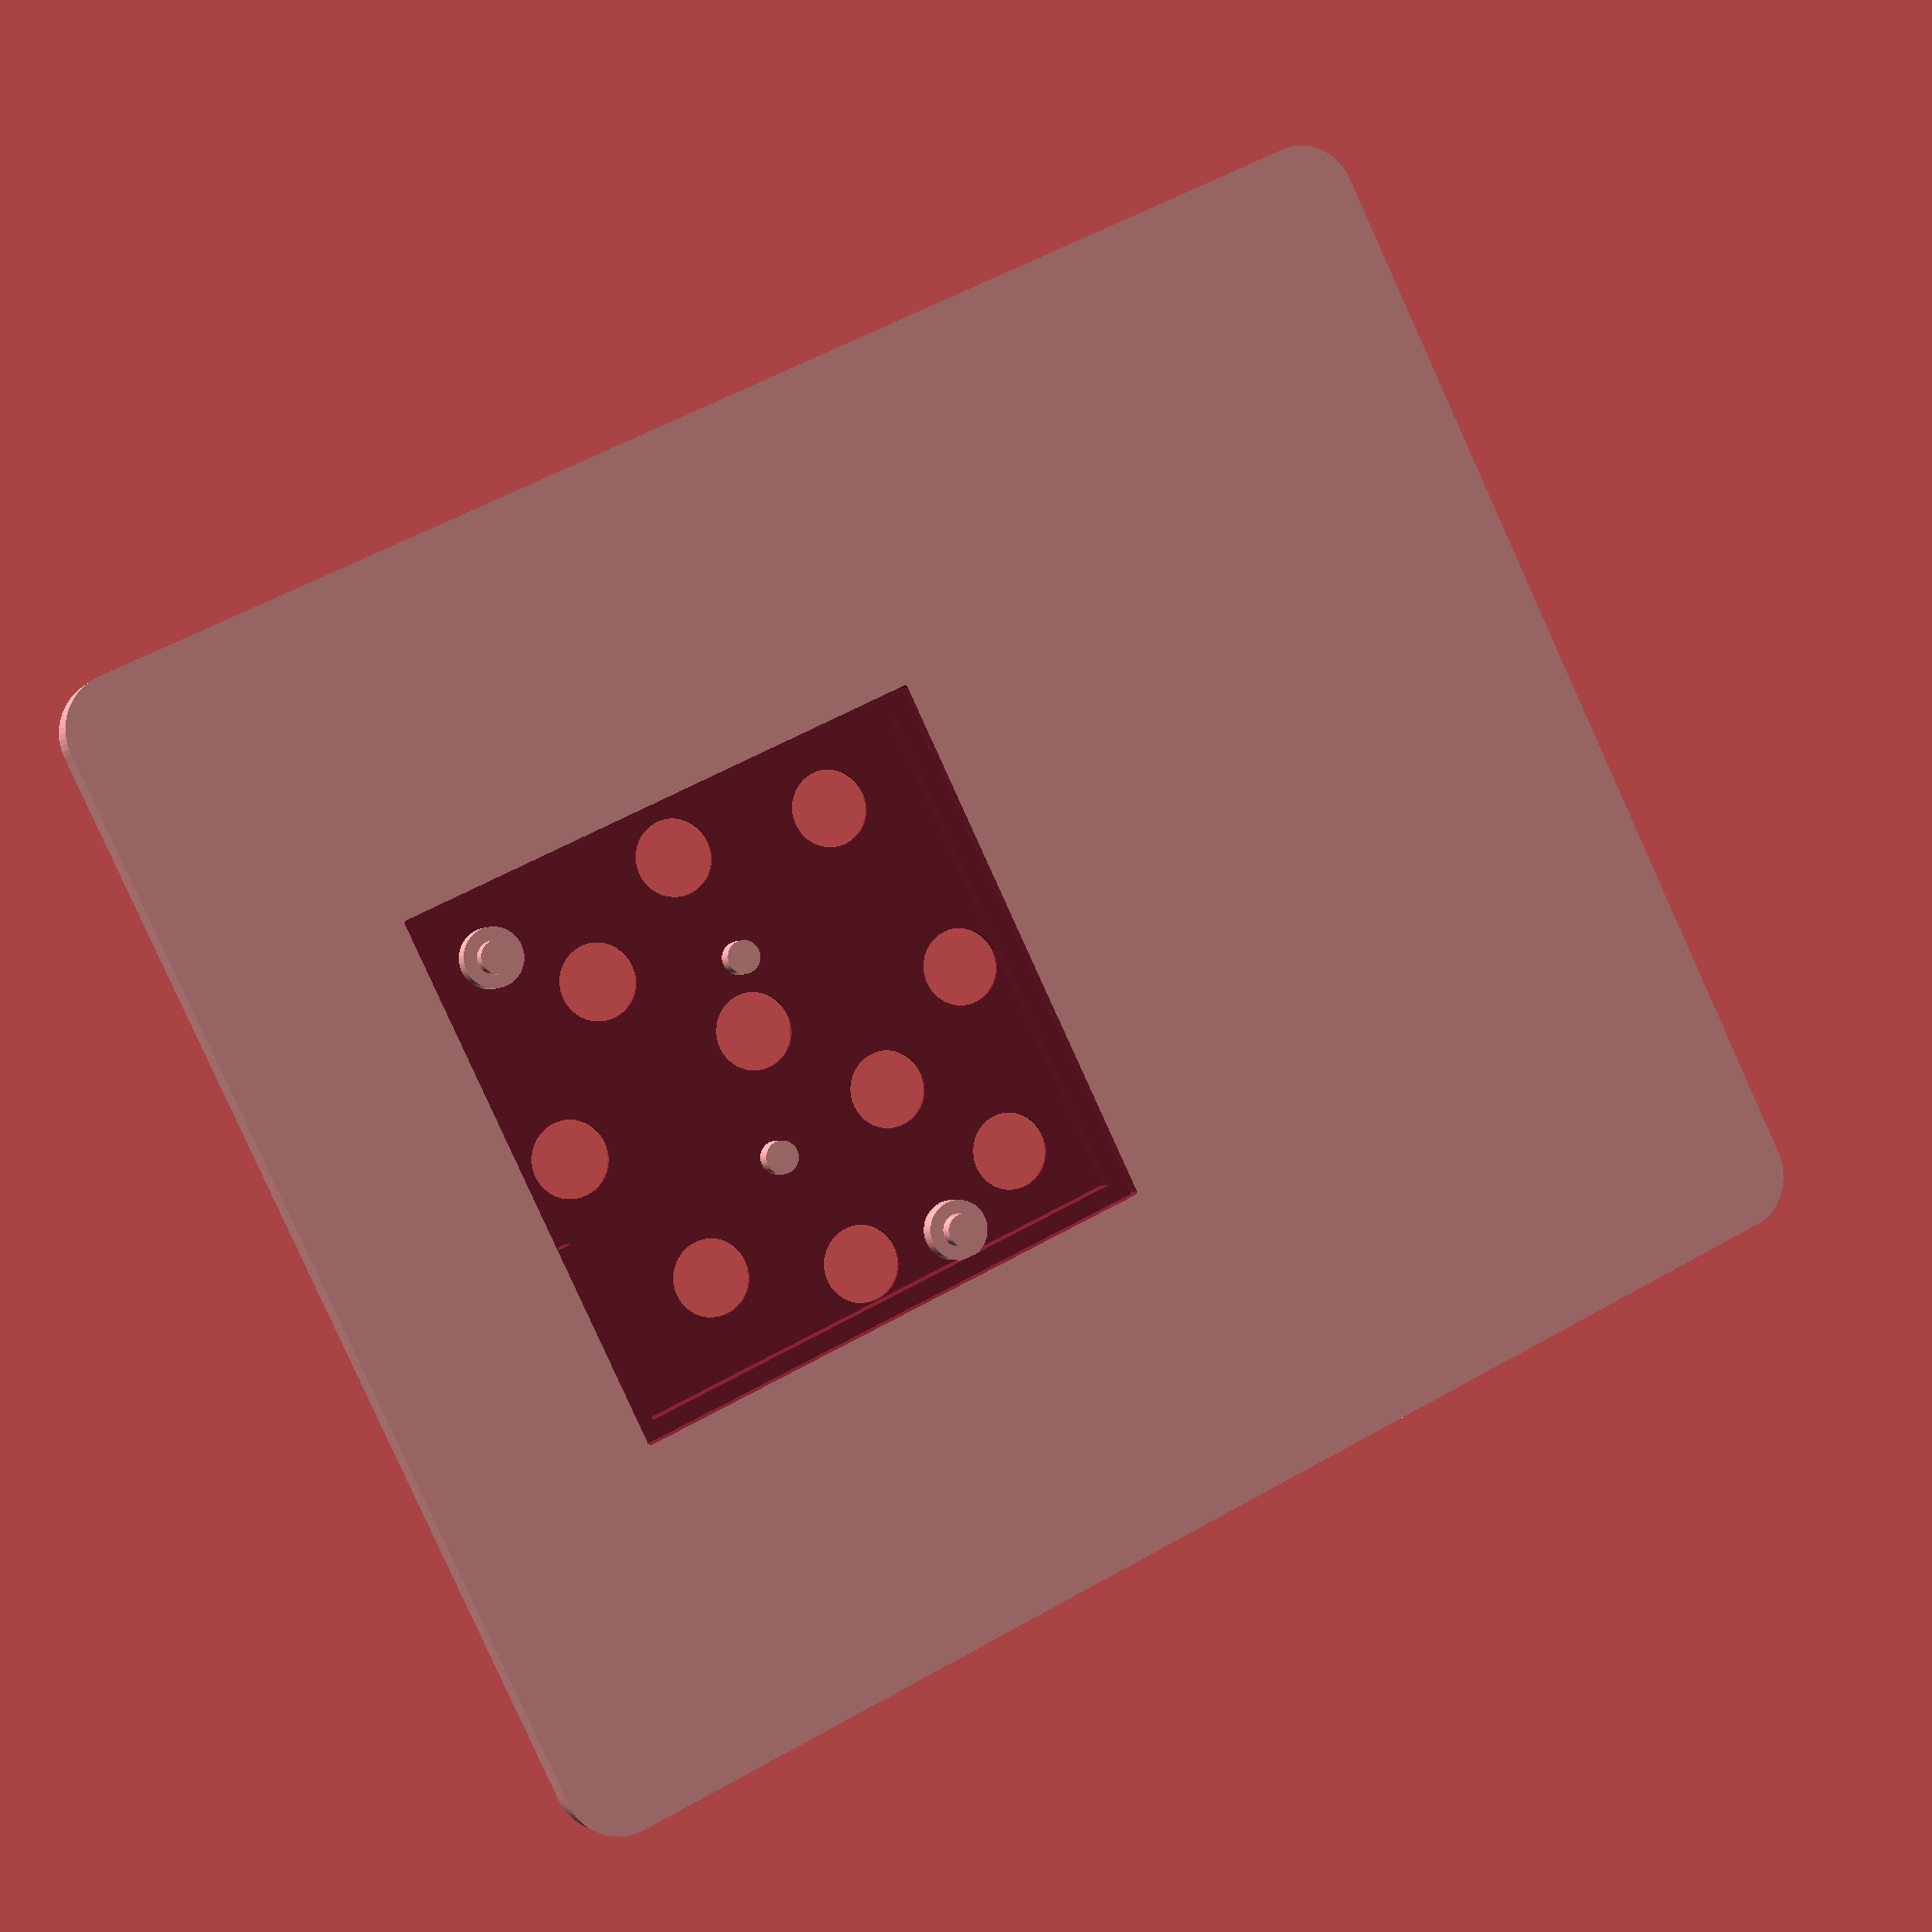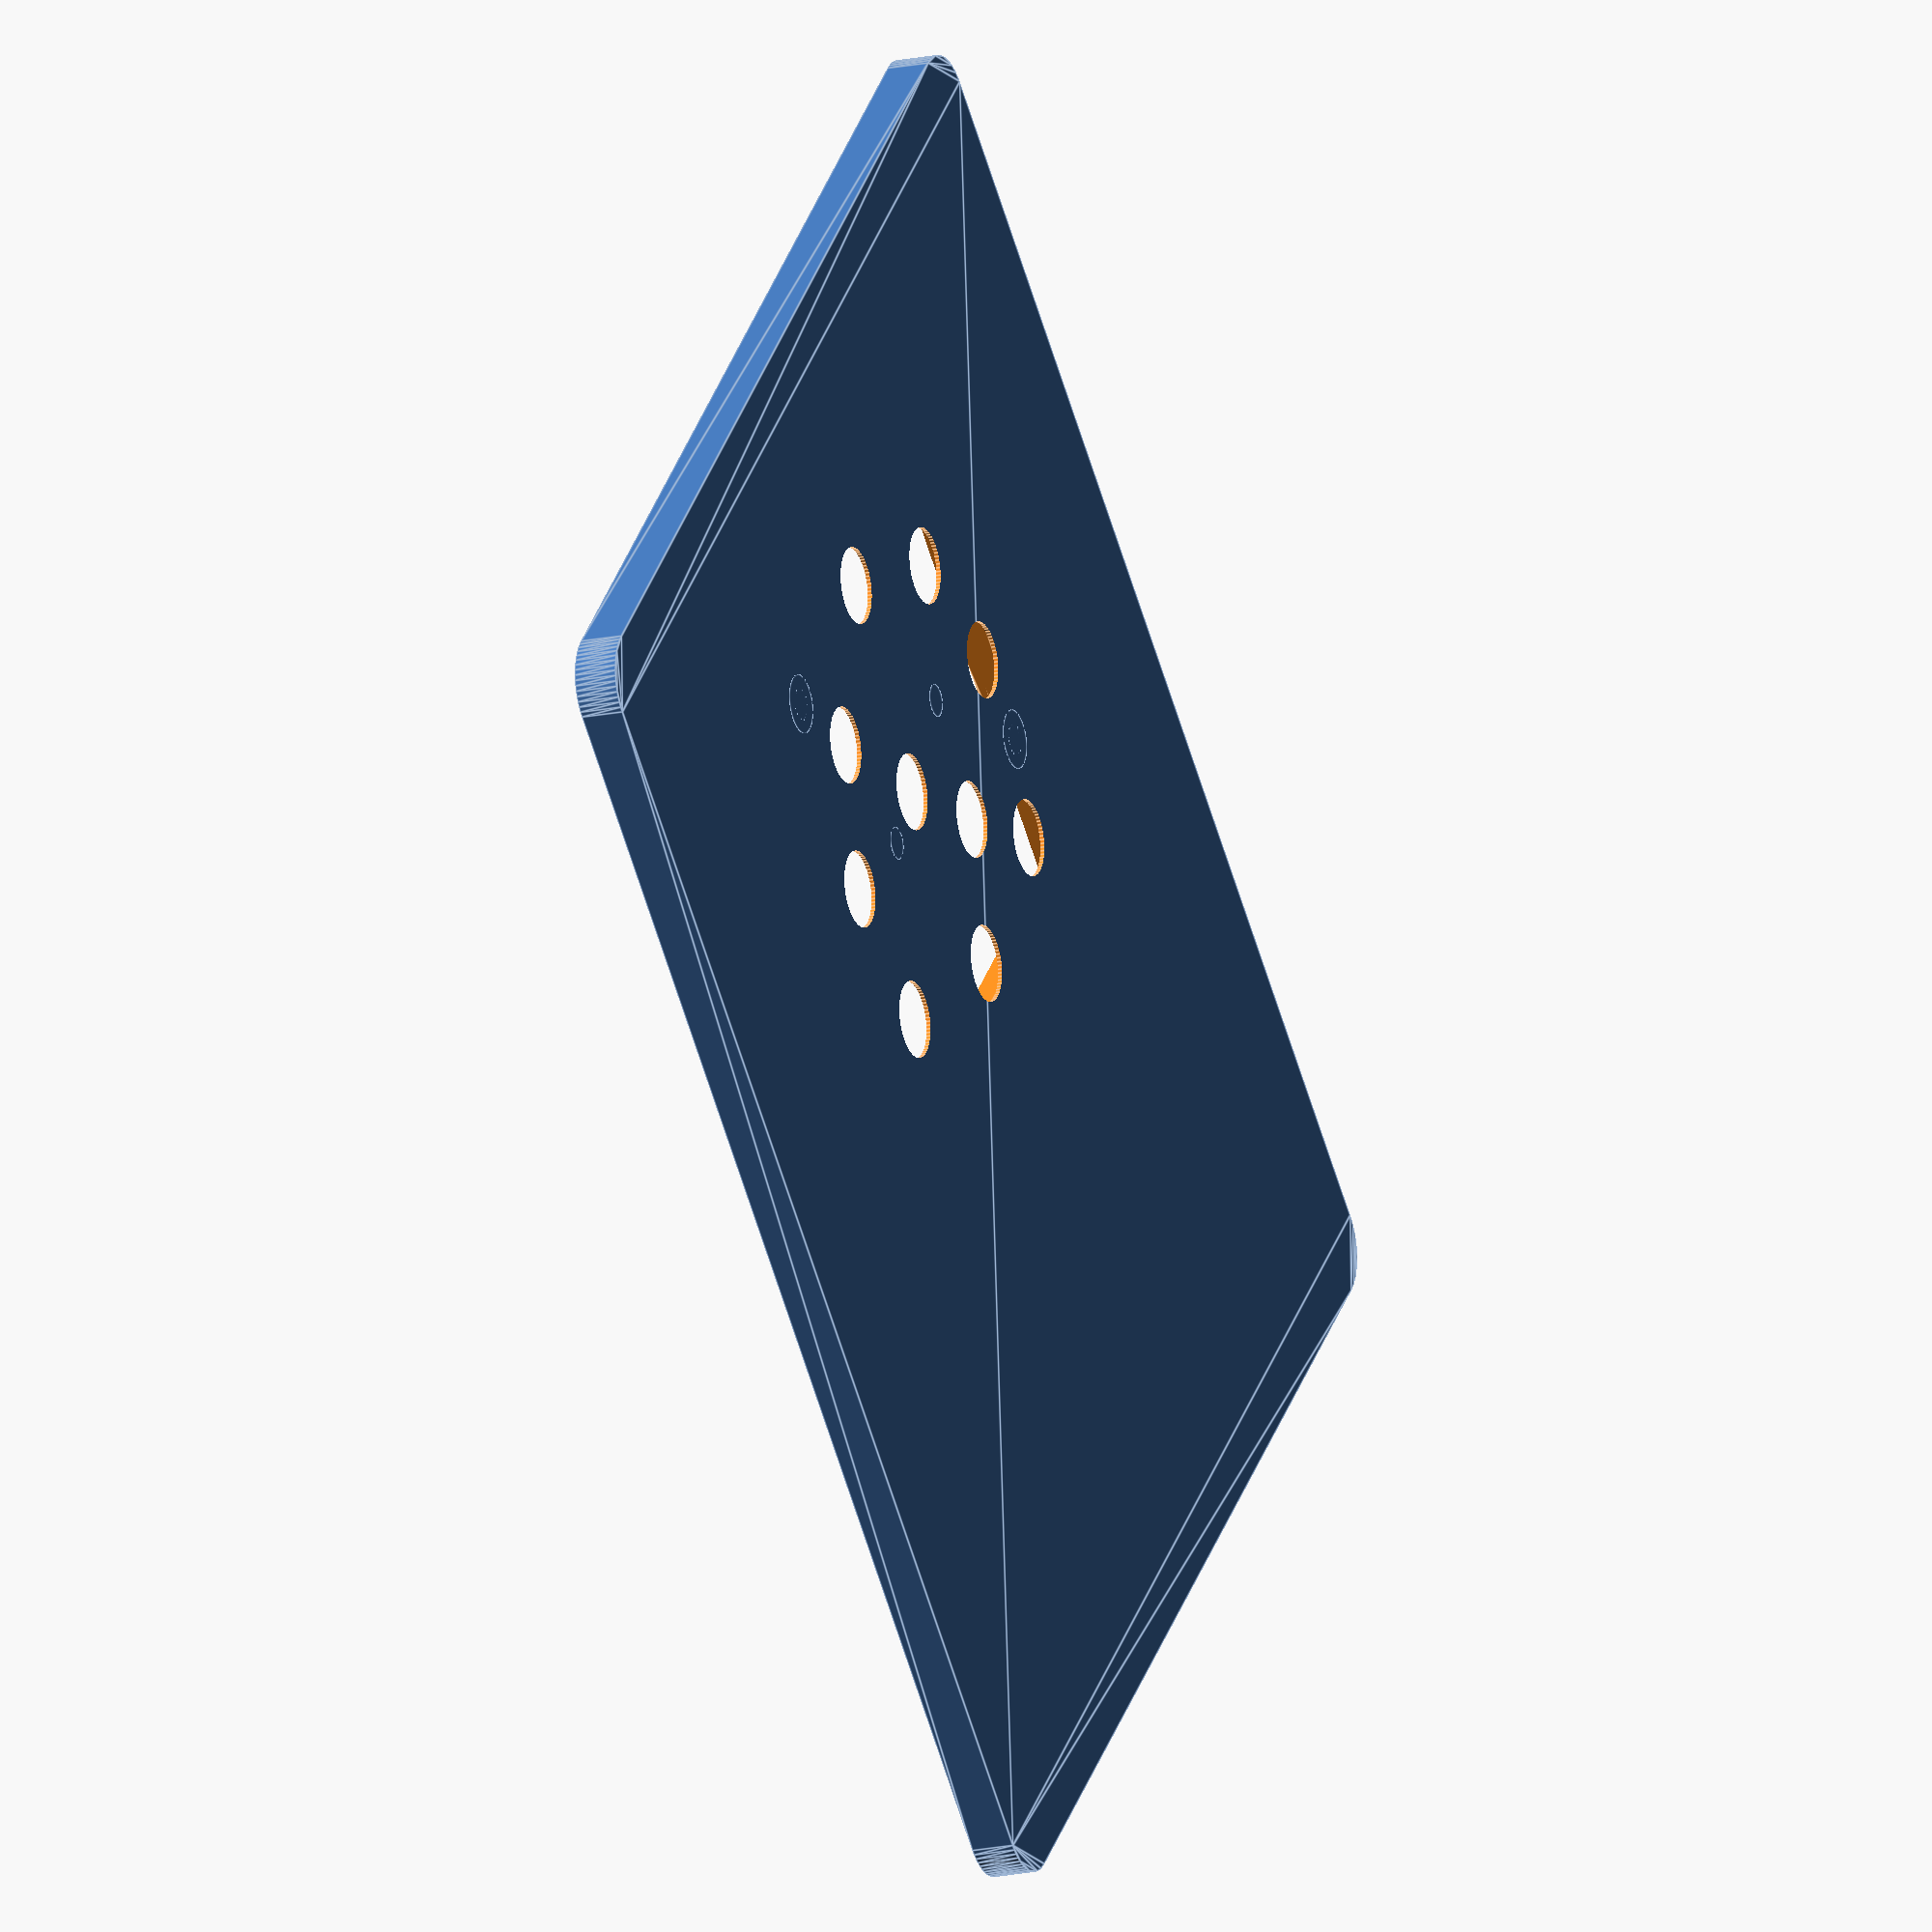
<openscad>

totalThickness = 3.6;
pcbThickness = 1.65;

holeD = 3.0;
holeShrouD = 5.4;

gap = 0.12;
pcb = [50,50,pcbThickness];

pcbShroud = 1.4;

base = [110, 130, 0.4];

stencilOffset = [0,20,0];
cornerRadius = 5;

holes = [[6,6], [46, 34]];
supportPegs = [[15.5, 26.5], [33, 22]];
supportPegD = 3;

module supports() {
    supportPegH = base.z + totalThickness;
    supportH = supportPegH - pcbThickness;
    
    translate([pcb.x/-2, pcb.y/-2, 0]) {
        for(v=holes)
            translate(v) {
                cylinder(d=holeD, h=supportPegH);
                cylinder(d=holeShrouD, h=supportH);
            }
            
        for(v=supportPegs)
            translate(v)
                cylinder(d=supportPegD, h=supportH); 
        }
}

function getCorners(dim, rr) = (
        [[rr,rr],
        [dim.x - rr, rr],
        [dim.x - rr, dim.y - rr],
        [rr, dim.y - rr]]);

module roundedCube(dim, rr, center=false) {
    translate(center?(-0.5*dim):[0,0,0])
        linear_extrude(dim.z)
            hull()
                for(vector = getCorners(dim, rr))
                    translate(vector)
                        circle(rr);
}

module roundedSquare(dim, rr, center=false) {
        translate(center?(-0.5*[dim.x,dim.y]):[0,0,0])
            hull()
                for(vector = getCorners(dim, rr))
                    translate(vector)
                        circle(rr);
}

module main() {
    totalZ = base.z + totalThickness;
    insides = pcb - pcbShroud*[2,2,0] + [0,0,totalThickness];
    difference() {
        union() {
            // main part +
            translate(stencilOffset)
                linear_extrude(totalZ)
                    roundedSquare([base.x, base.y], cornerRadius, center=true);
        }
        union() {
            // pcb -
            translate([0,0,totalZ-pcb.z])
                linear_extrude(totalZ)
                    offset(r=2*gap)
                        square([pcb.x, pcb.y], center=true);
            
            // clearance for underside 
            // components -
            translate([0,0,base.z])
                linear_extrude(insides.z)
                    square([insides.x, insides.y], center=true);
            
            // additional clearance -
            translate([pcb.x/-2, pcb.y/-2,base.z])
                translate([27, 1.2])
                    linear_extrude(totalZ)
                        square([9,2], center=true);
            
            // eject holes -
            eh = [[25,5], [25,45], [5,25], [45,25], [22, 25], [40, 12], [7, 40], [42, 42], [32,34], [12,14]];
            translate([pcb.x/-2, pcb.y/-2, -1])
            for(v=eh)
                translate(v)
                    cylinder(d=7, h=base.z+2);
        }
    }
    supports();
}

$fn = 64;
main();
</openscad>
<views>
elev=2.5 azim=64.2 roll=341.7 proj=p view=wireframe
elev=196.8 azim=46.7 roll=66.3 proj=o view=edges
</views>
